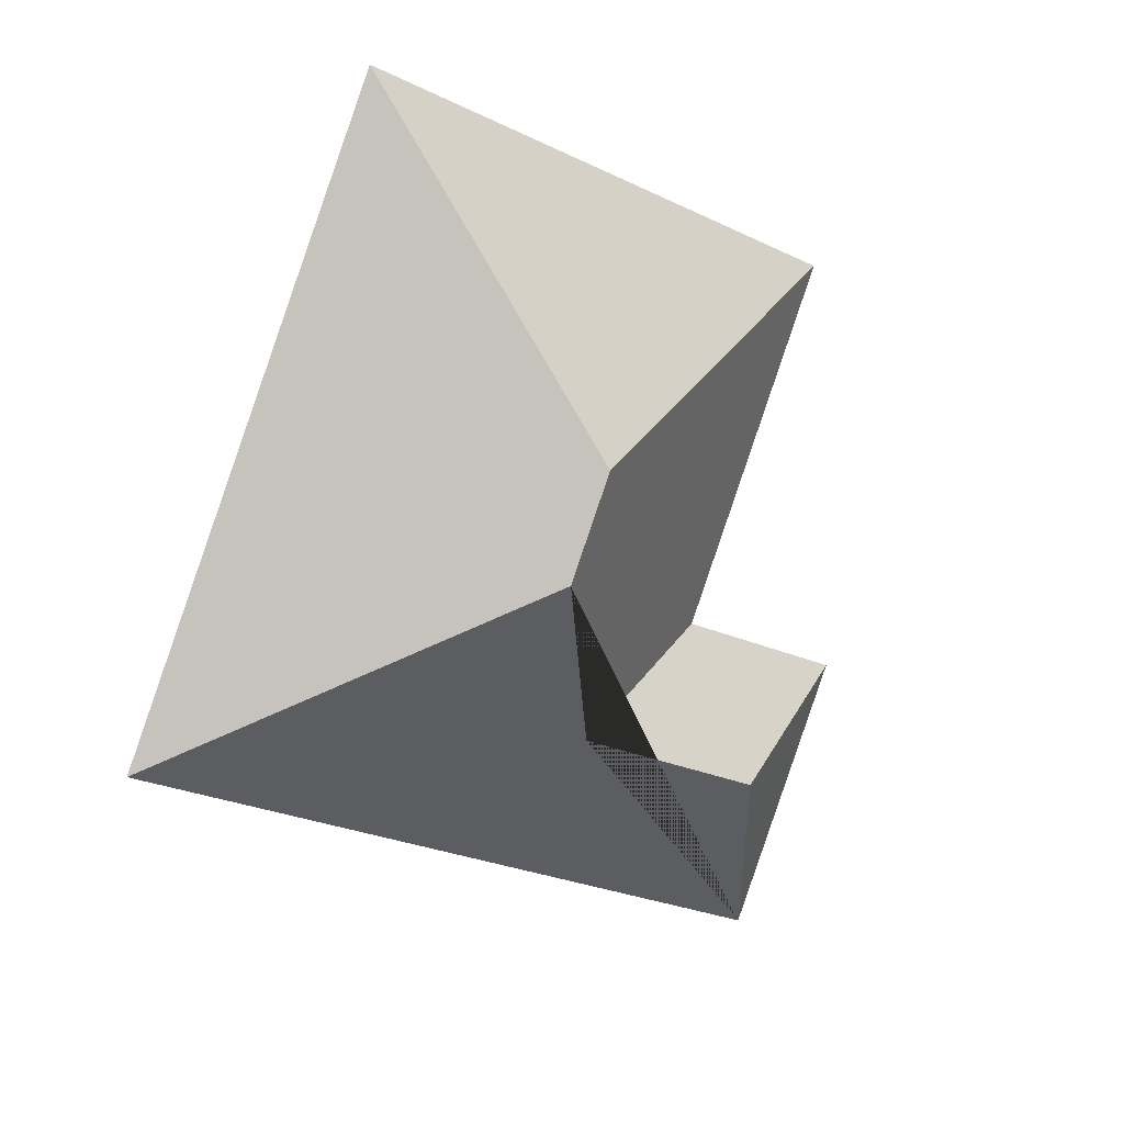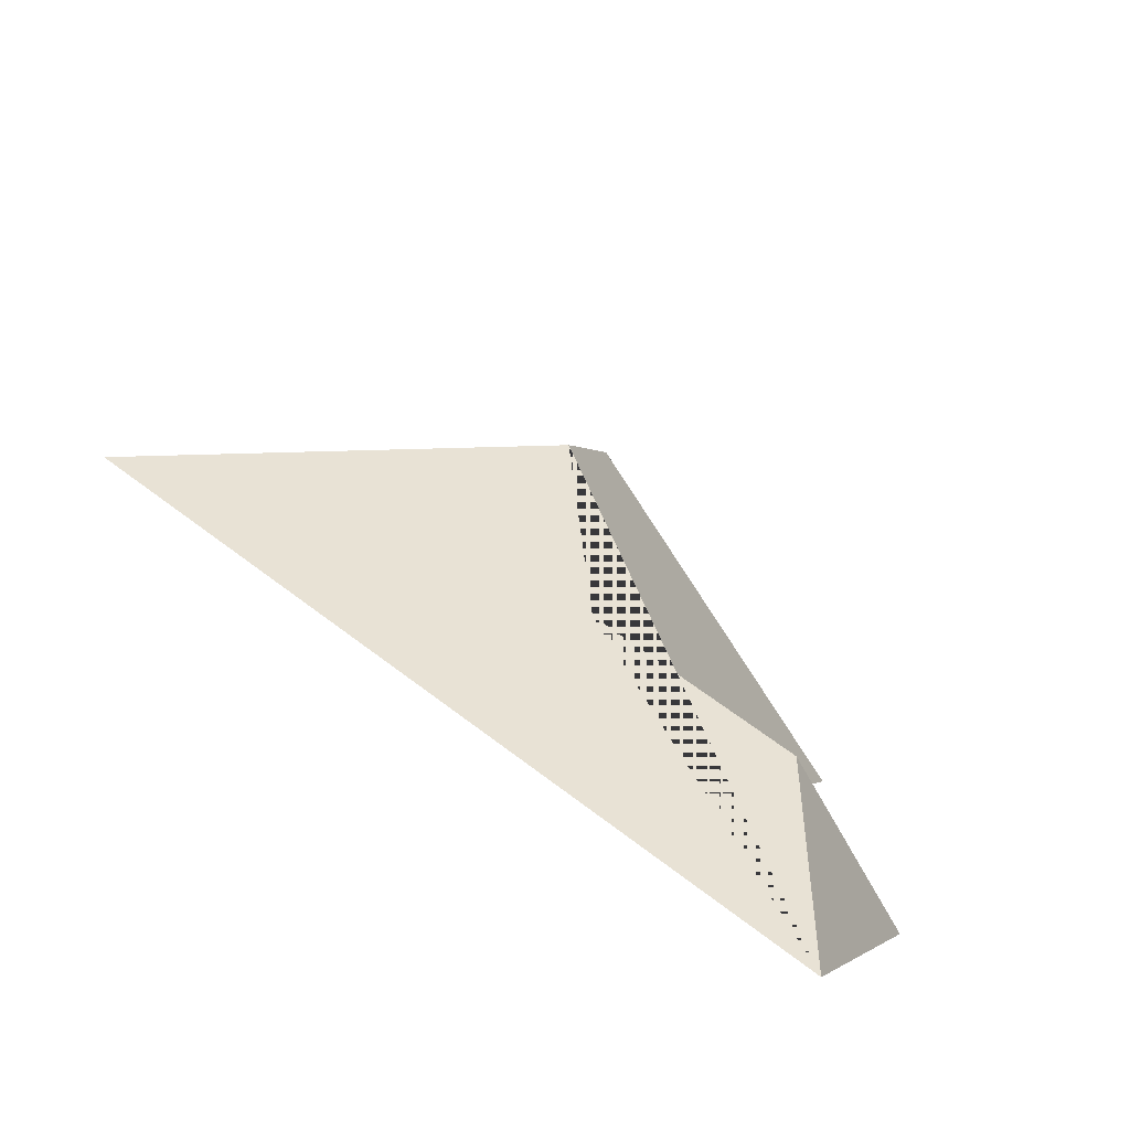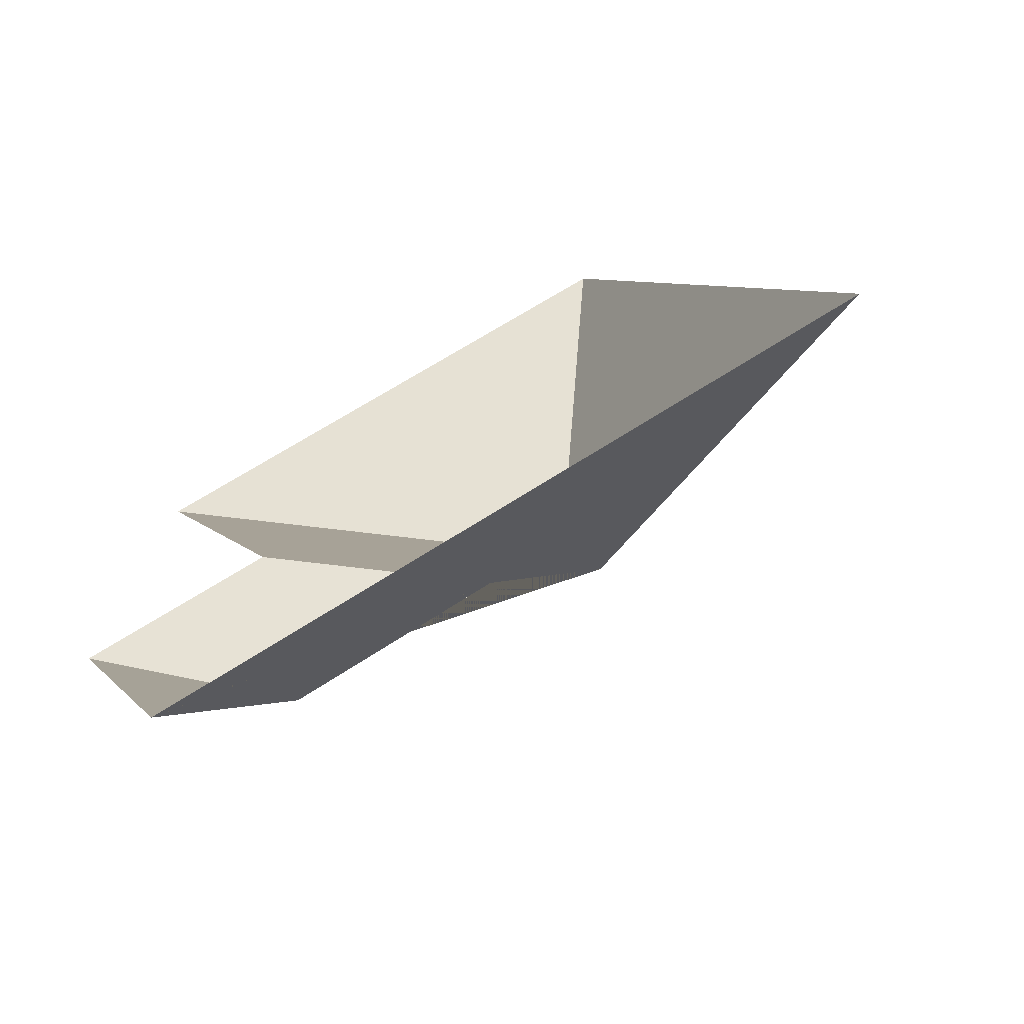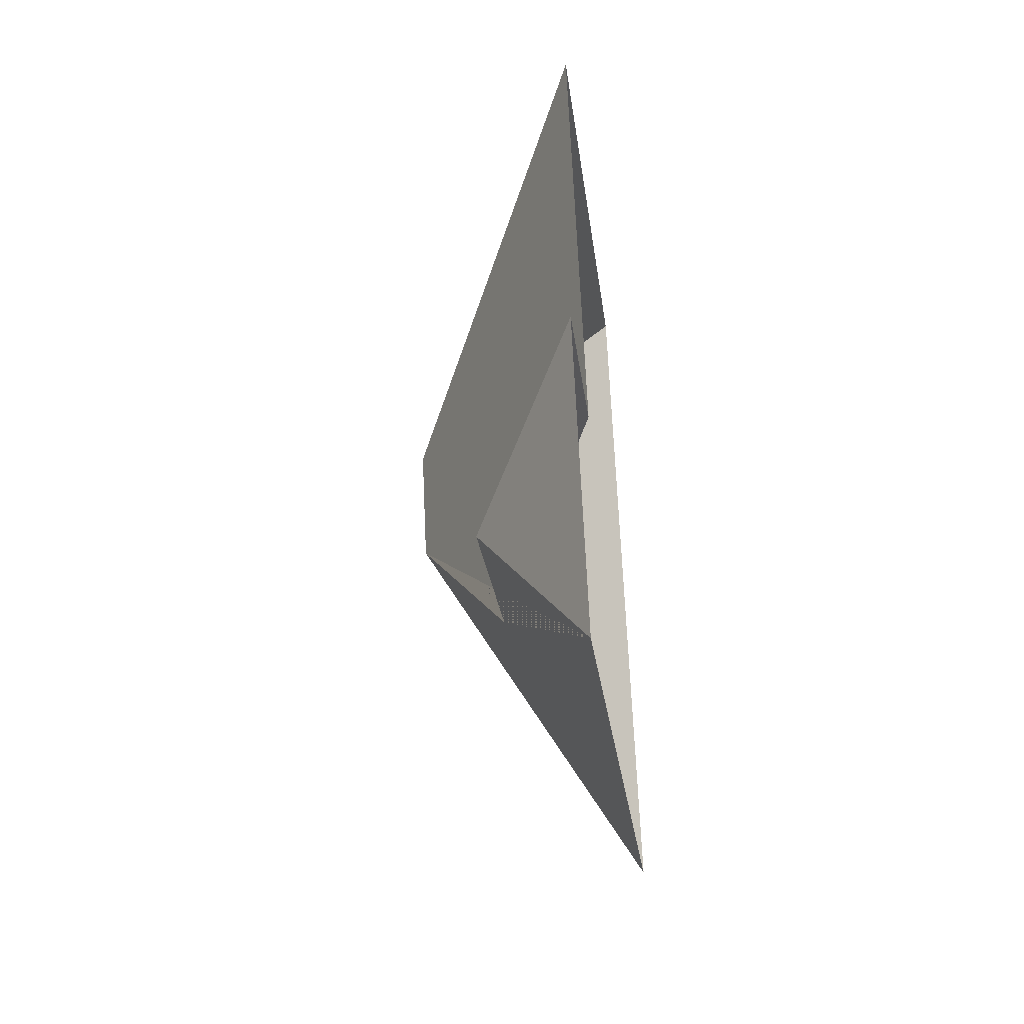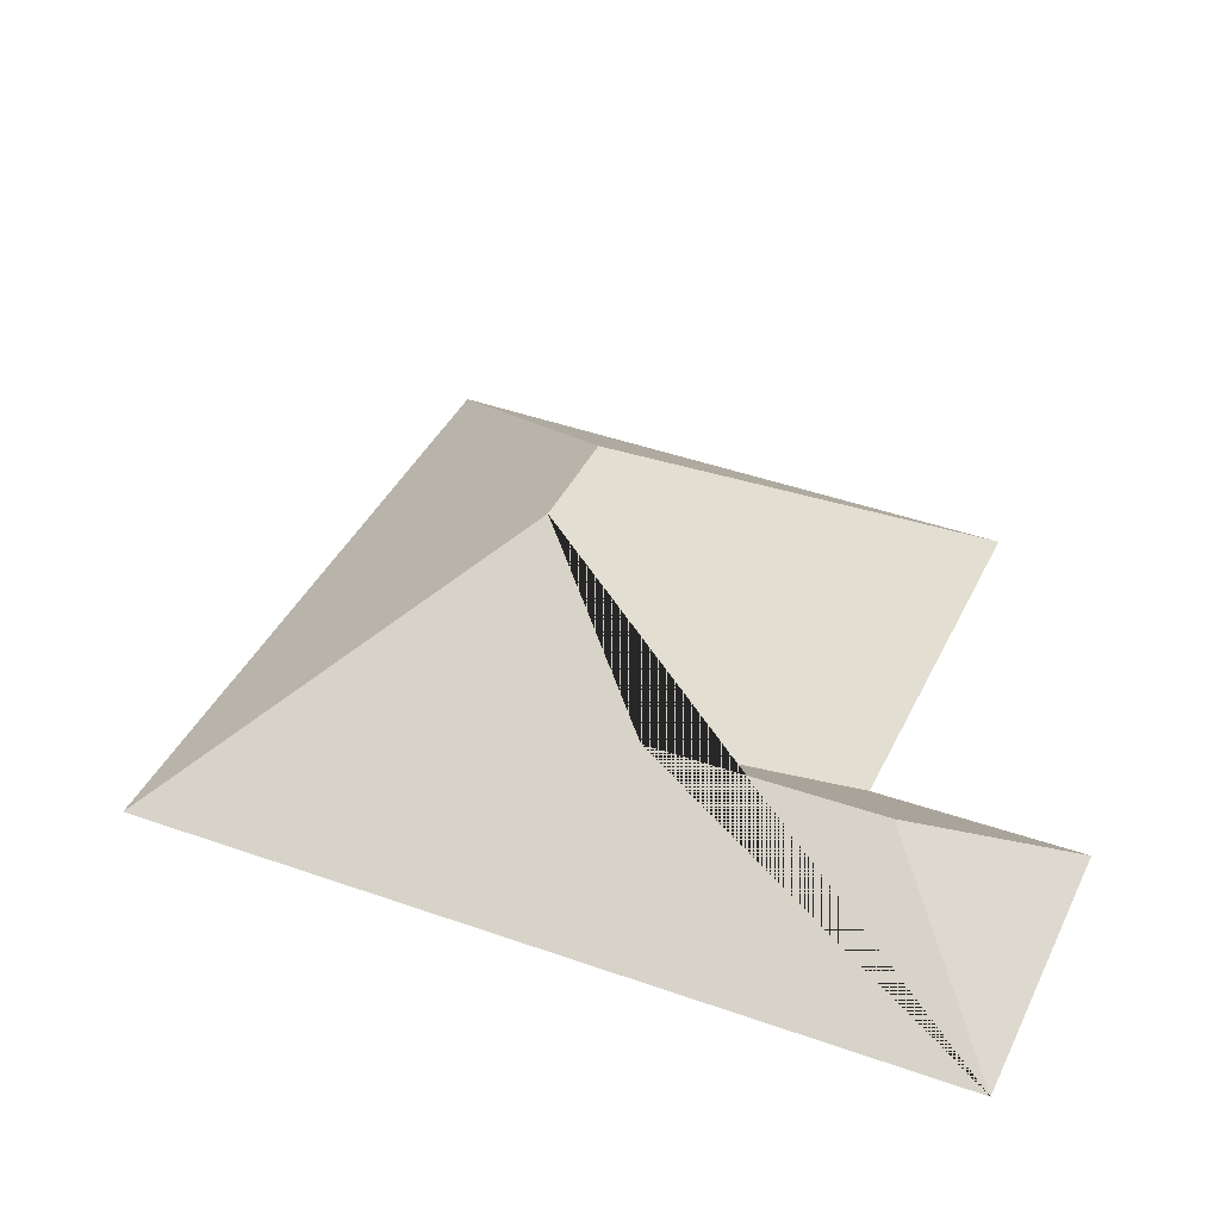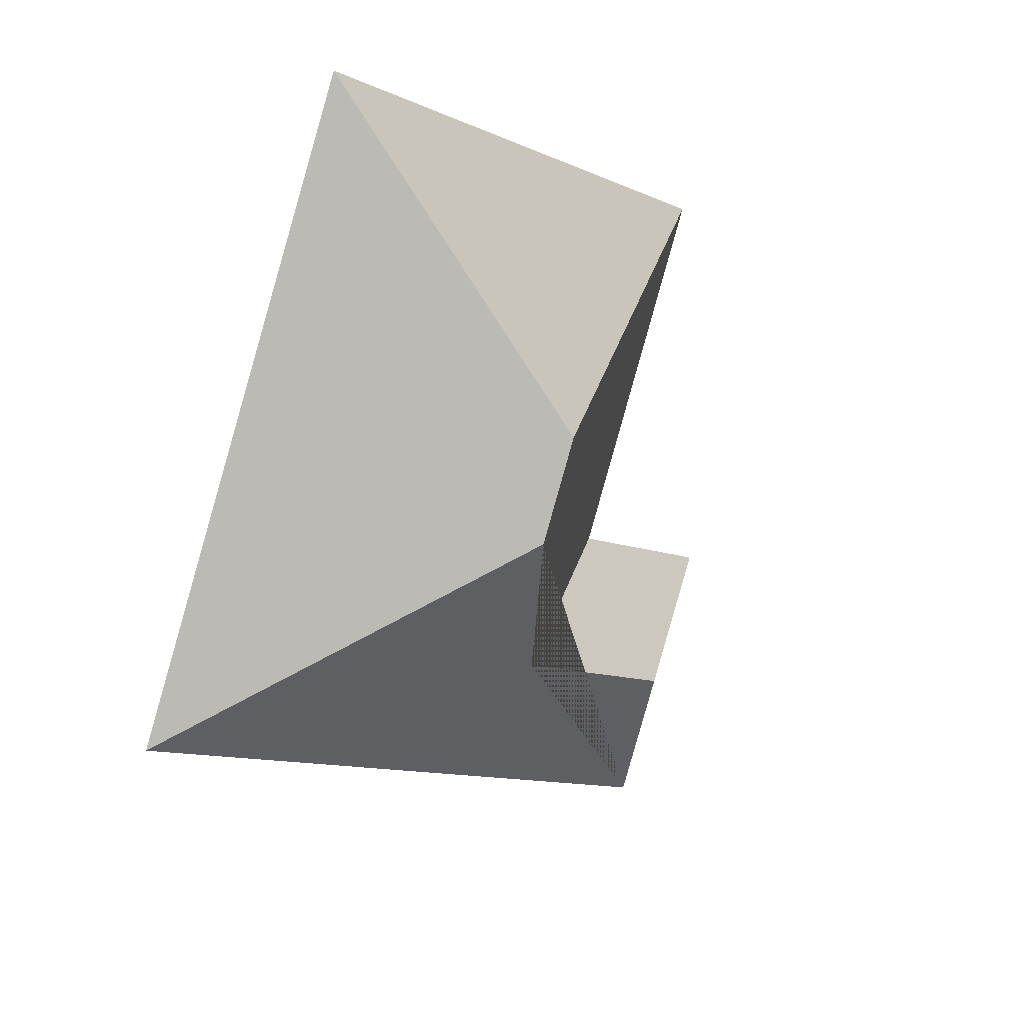
<metadata>
{"format":"obj","ext":"obj","renderer":"f3d","projection":"perspective","resolution":1024,"background":"white","views":[{"elev":14.2,"azim":146.4,"up":"+Z"},{"elev":-78.8,"azim":148.7,"up":"+Z"},{"elev":-72.6,"azim":25.7,"up":"+Z"},{"elev":-46.1,"azim":-83.3,"up":"+Z"},{"elev":-51.3,"azim":178.3,"up":"+Z"},{"elev":20.4,"azim":134.4,"up":"+Z"}]}
</metadata>
<code>
o CG10_500_042069_0029_roof
v 212.8 75 -17.47
v 27.63 75 -95.9
v 166.6 145 -143.7
v 81.39 75 -224
v 181.8 145 -179.7
v 16.75 75 -250.6
v 81.44 111.9 -276
v 153 111.6 -246.2
v 307.3 75 -240.5
v 57.31 75 -346.3
v 212.8 0 -17.47
v 27.63 0 -95.9
v 81.39 0 -224
v 16.75 0 -250.6
v 57.31 0 -346.3
v 307.3 0 -240.5
f 6 10 7
f 10 9 5 8 7
f 7 6 4 8
f 4 2 3 5 8
f 2 1 3
f 1 9 5 3

</code>
